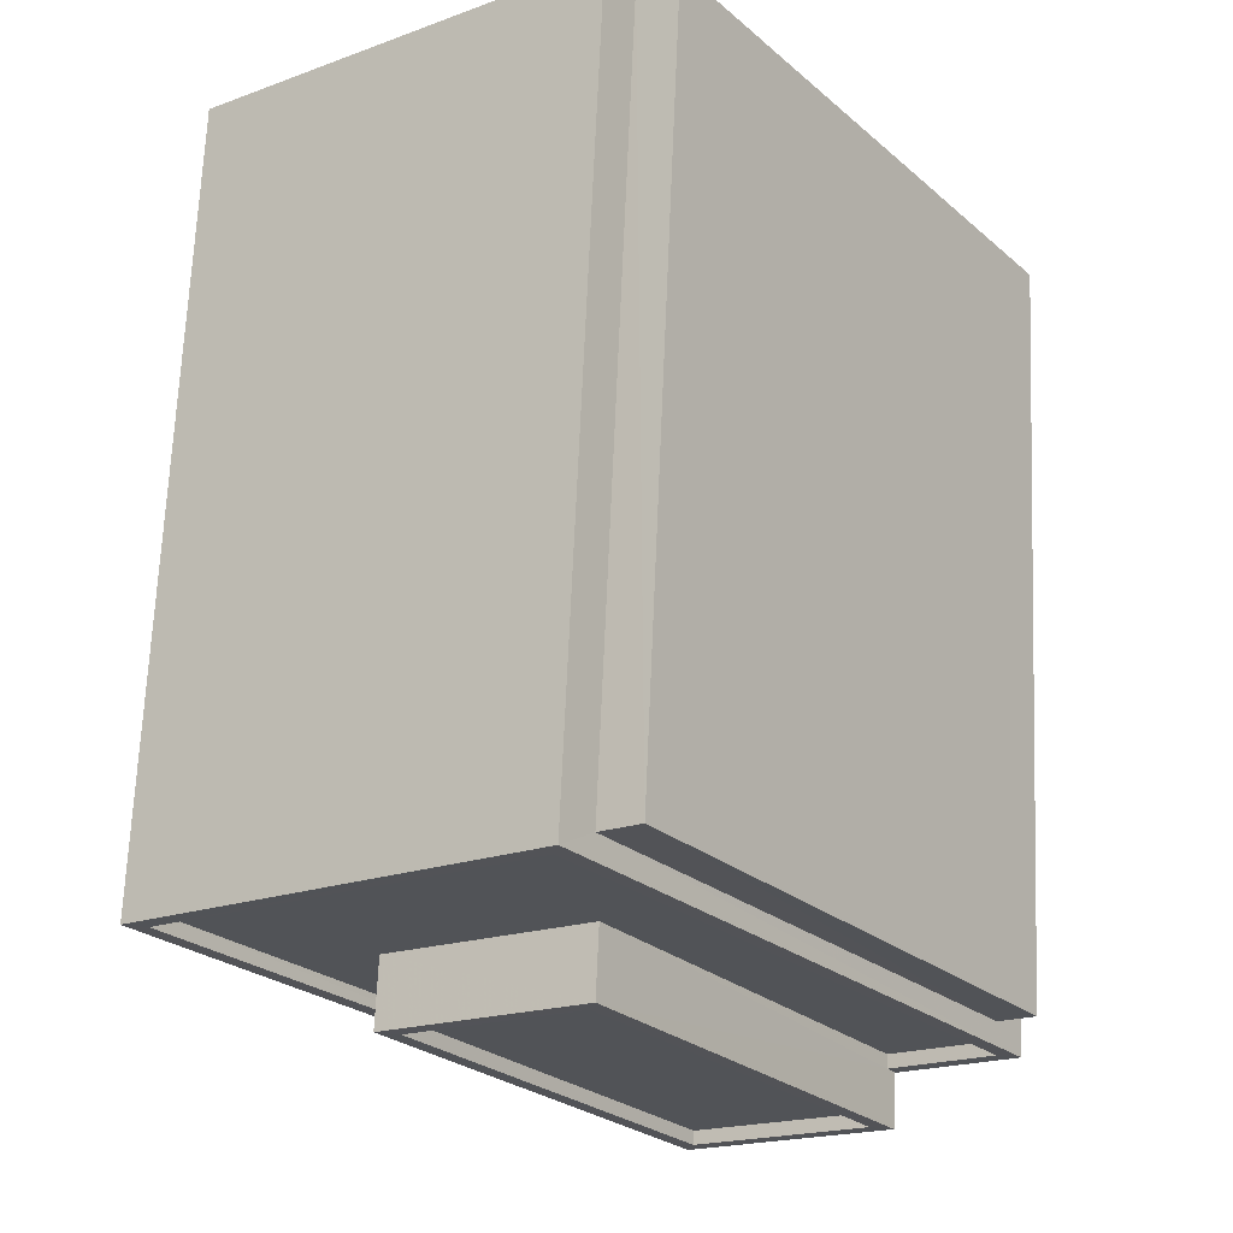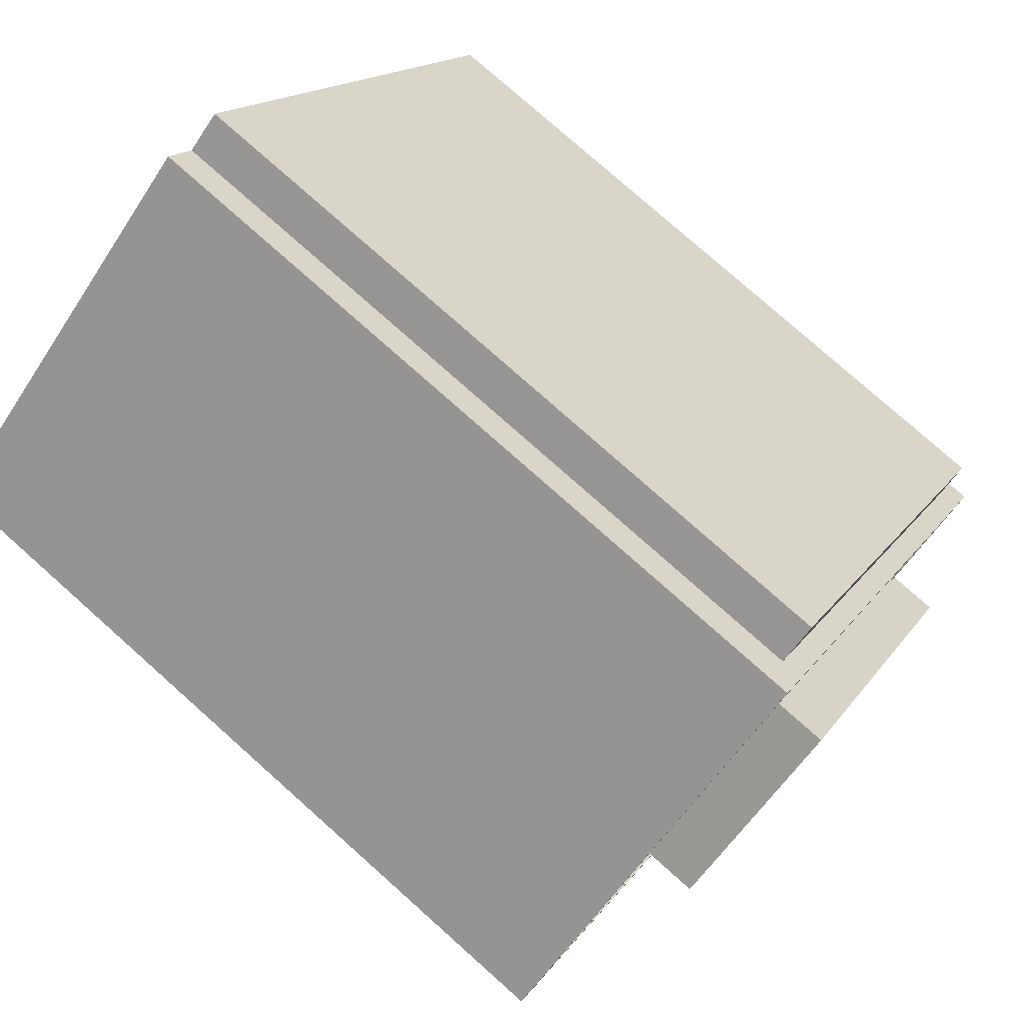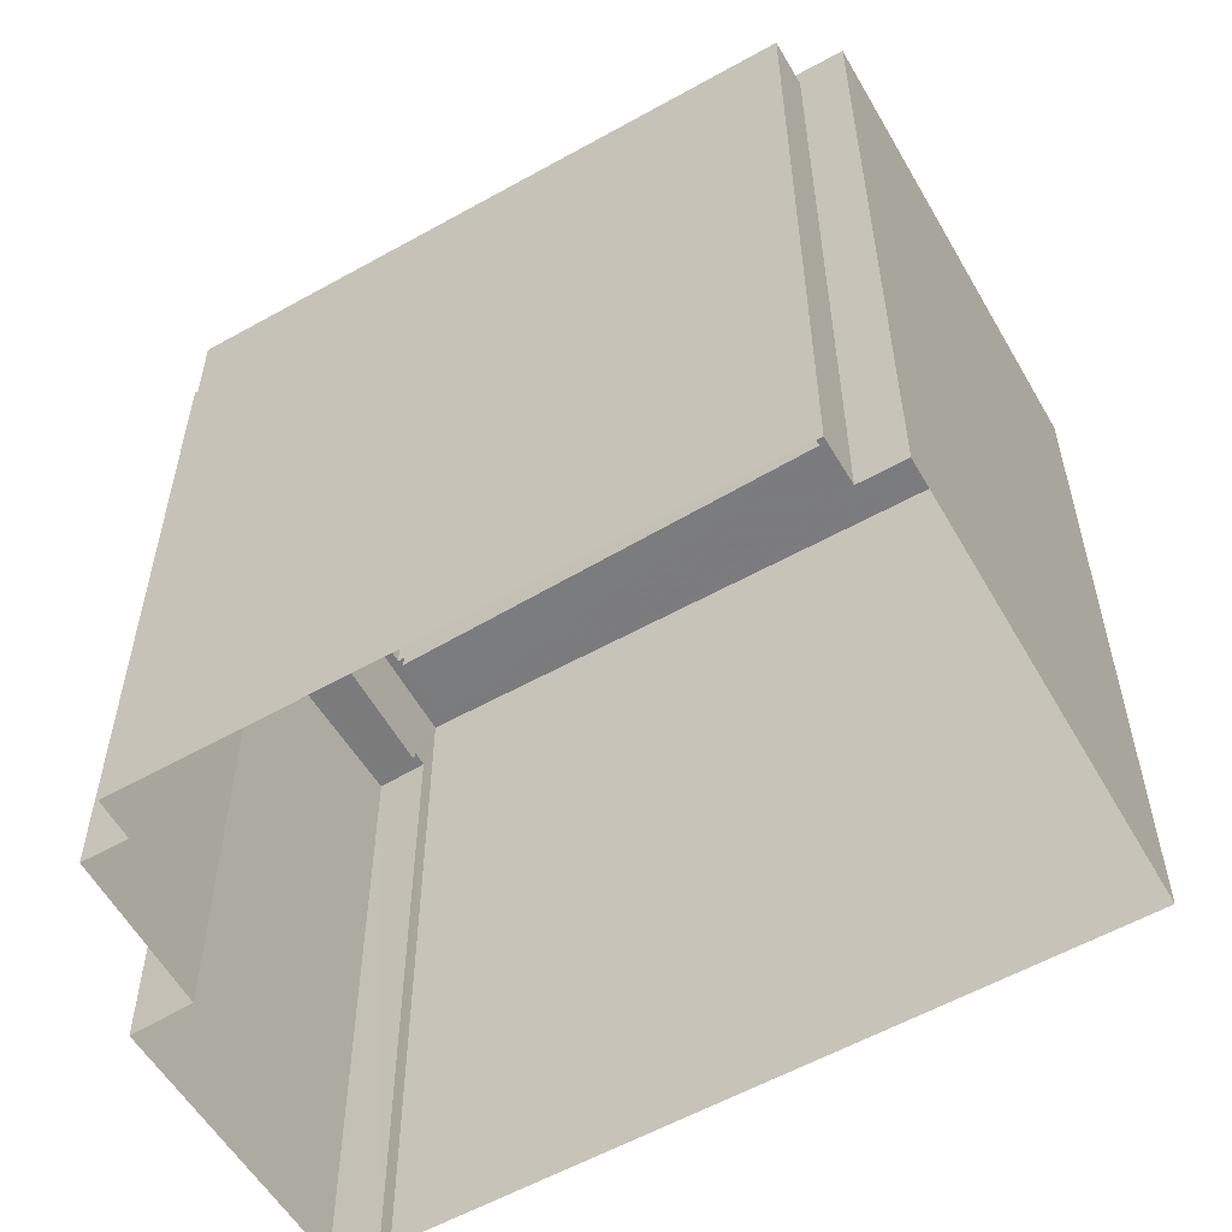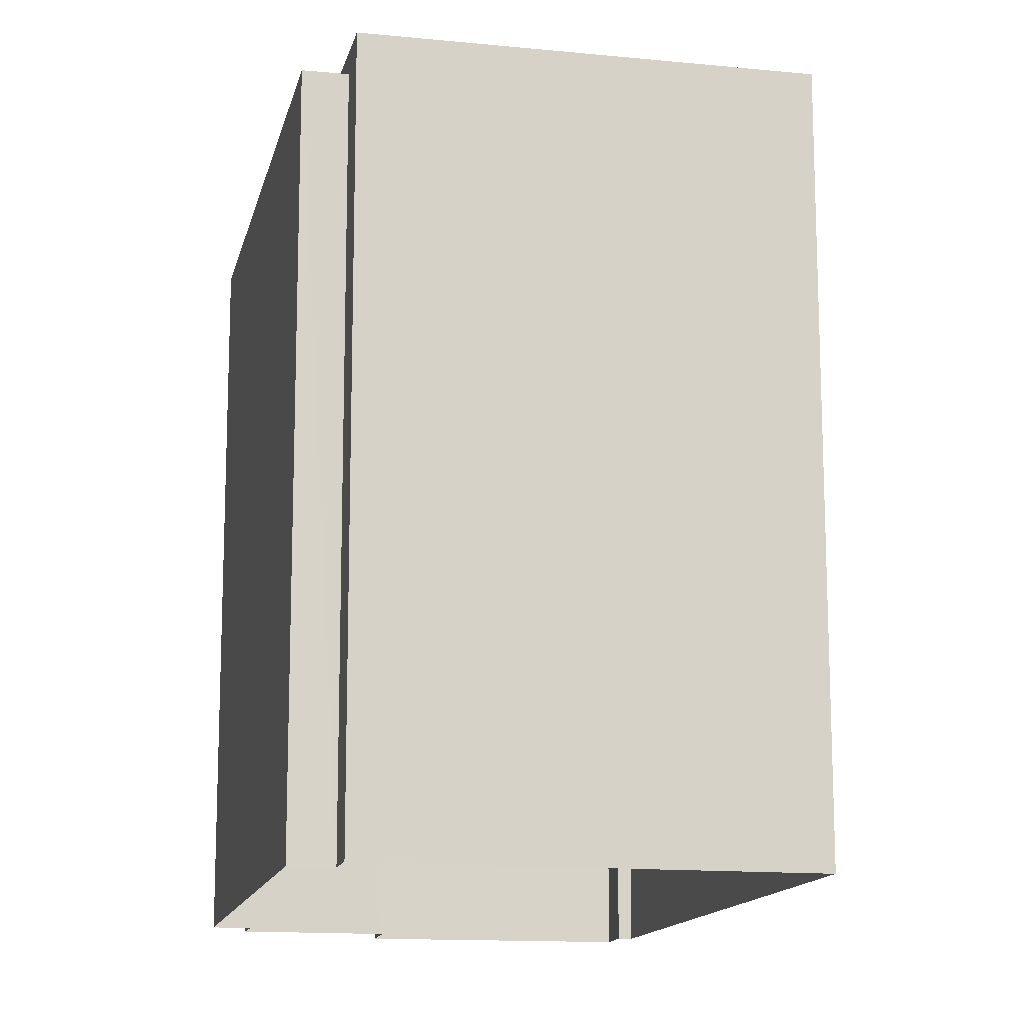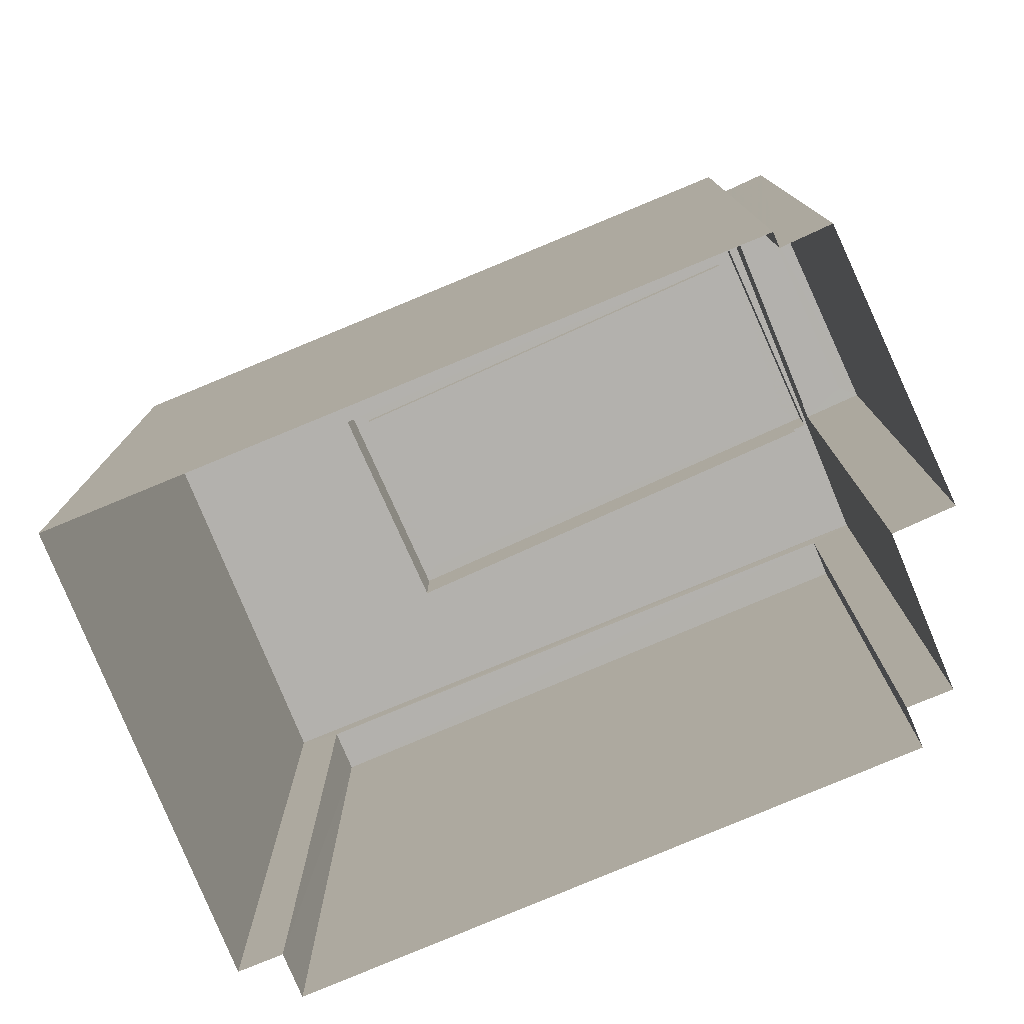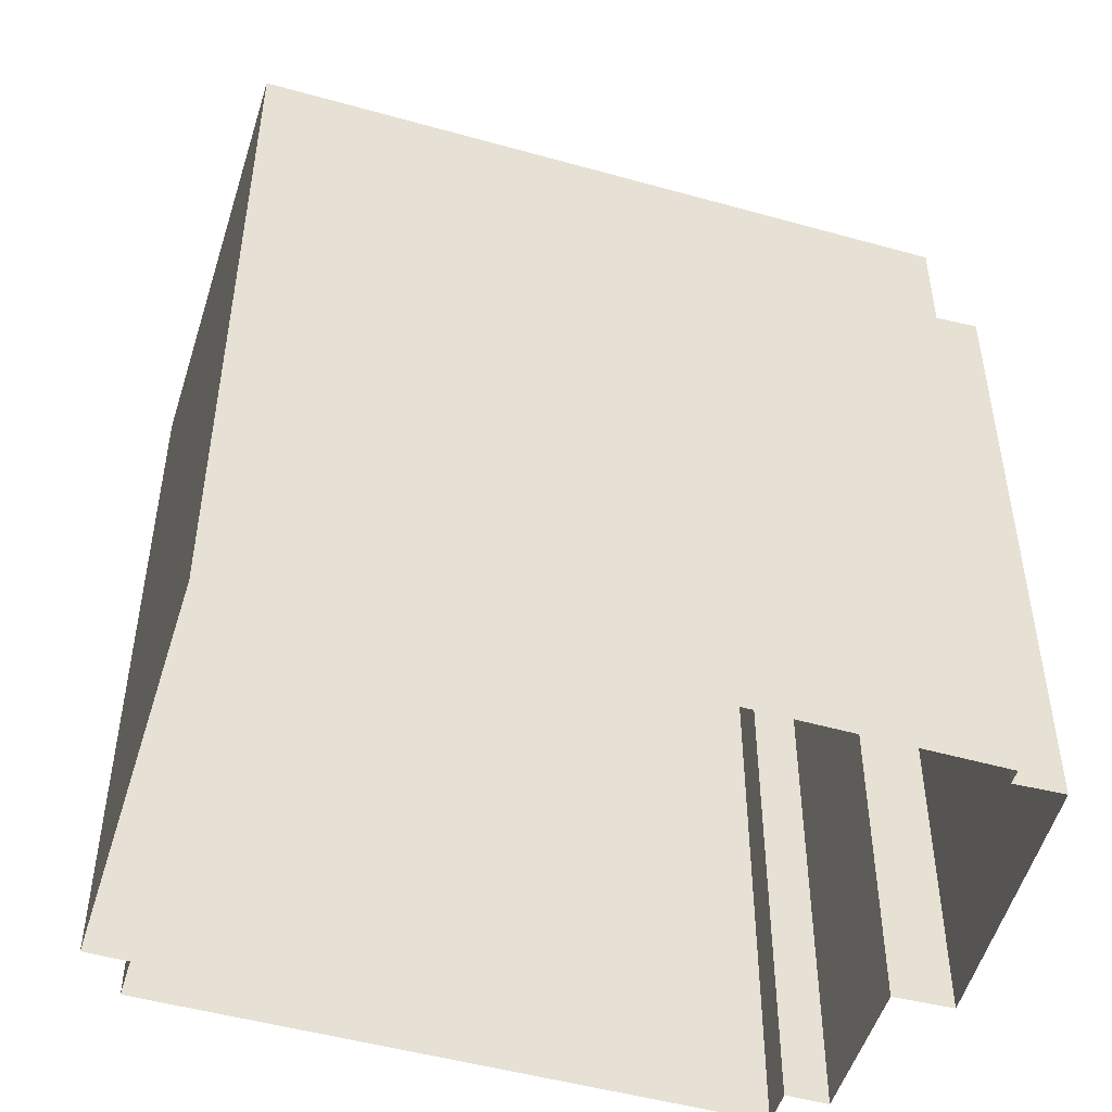
<metadata>
{"format":"obj","ext":"obj","renderer":"f3d","projection":"perspective","resolution":1024,"background":"white","views":[{"elev":67.8,"azim":2.5,"up":"+Y"},{"elev":78.1,"azim":-48.3,"up":"+Y"},{"elev":-58.6,"azim":155.3,"up":"+Z"},{"elev":-14.0,"azim":-156.9,"up":"+Z"},{"elev":-79.2,"azim":-31.9,"up":"+Z"},{"elev":-50.6,"azim":-71.4,"up":"+Z"}]}
</metadata>
<code>
v -8953 -3.615e+04 12.41
v -8953 -3.615e+04 12.41
v -8960 -3.615e+04 12.42
v -8952 -3.616e+04 12.41
v -8952 -3.616e+04 12.41
v -8946 -3.616e+04 12.41
v -8952 -3.615e+04 12.41
v -8946 -3.616e+04 12.41
v -8951 -3.617e+04 12.41
v -8947 -3.616e+04 12.41
v -8948 -3.616e+04 12.41
v -8946 -3.616e+04 12.41
v -8952 -3.616e+04 24.63
v -8951 -3.617e+04 24.63
v -8948 -3.616e+04 24.63
v -8948 -3.616e+04 24.63
v -8952 -3.616e+04 24.88
v -8952 -3.616e+04 24.88
v -8951 -3.617e+04 24.88
v -8951 -3.617e+04 24.88
v -8948 -3.616e+04 24.88
v -8948 -3.616e+04 24.88
v -8948 -3.616e+04 24.88
v -8947 -3.616e+04 24.88
v -8952 -3.616e+04 26.45
v -8959 -3.615e+04 26.46
v -8960 -3.615e+04 26.46
v -8952 -3.616e+04 26.45
v -8952 -3.616e+04 26.2
v -8951 -3.616e+04 26.2
v -8956 -3.616e+04 26.2
v -8959 -3.615e+04 26.21
v -8948 -3.616e+04 26.2
v -8946 -3.616e+04 26.2
v -8953 -3.615e+04 26.2
v -8953 -3.615e+04 26.2
v -8953 -3.615e+04 26.45
v -8946 -3.616e+04 26.44
v -8948 -3.616e+04 26.45
v -8951 -3.616e+04 26.45
v -8946 -3.616e+04 26.45
v -8951 -3.616e+04 26.45
v -8953 -3.615e+04 26.45
v -8948 -3.616e+04 26.45
v -8946 -3.616e+04 26.03
v -8946 -3.616e+04 26.03
v -8952 -3.615e+04 26.04
v -8953 -3.615e+04 26.04
v -8948 -3.616e+04 27.18
v -8956 -3.616e+04 27.18
v -8951 -3.616e+04 27.18
v -8953 -3.615e+04 27.18
v -8951 -3.616e+04 27.43
v -8956 -3.616e+04 27.43
v -8951 -3.616e+04 27.43
v -8956 -3.616e+04 27.43
v -8948 -3.616e+04 27.43
v -8948 -3.616e+04 27.43
v -8953 -3.615e+04 27.43
v -8953 -3.615e+04 27.43
f 1 2 3
f 4 3 5
f 6 2 7
f 6 7 8
f 9 5 10
f 11 6 12
f 10 5 11
f 3 2 11
f 5 3 11
f 11 2 6
f 13 14 15
f 16 13 15
f 17 18 19
f 18 20 19
f 21 22 23
f 23 22 24
f 19 20 24
f 22 19 24
f 25 26 27
f 25 28 26
f 29 30 31
f 32 29 31
f 33 34 35
f 32 35 36
f 35 34 36
f 32 31 35
f 26 37 27
f 25 38 39
f 25 40 28
f 41 38 37
f 28 40 42
f 43 37 26
f 44 39 41
f 41 37 43
f 25 39 40
f 39 38 41
f 45 46 47
f 48 45 47
f 49 50 51
f 49 52 50
f 53 54 55
f 53 56 54
f 55 57 58
f 55 58 53
f 59 54 60
f 57 59 60
f 60 54 56
f 60 58 57
f 13 19 14
f 13 17 19
f 16 15 22
f 21 16 22
f 22 15 14
f 19 22 14
f 11 24 10
f 11 23 24
f 24 9 10
f 24 20 9
f 5 9 20
f 18 5 20
f 5 18 4
f 25 4 18
f 25 21 38
f 12 23 11
f 38 23 12
f 13 16 21
f 21 23 38
f 17 13 21
f 25 18 17
f 25 17 21
f 2 1 48
f 1 37 48
f 6 45 12
f 48 37 38
f 45 48 38
f 12 45 38
f 3 25 27
f 3 4 25
f 37 1 3
f 27 37 3
f 33 41 34
f 33 44 41
f 42 29 28
f 42 30 29
f 32 28 29
f 32 26 28
f 43 32 36
f 43 26 32
f 41 43 36
f 34 41 36
f 2 47 7
f 2 48 47
f 46 8 7
f 47 46 7
f 6 8 46
f 45 6 46
f 31 42 54
f 54 42 55
f 31 30 42
f 55 42 40
f 58 49 51
f 53 58 51
f 53 51 50
f 56 53 50
f 60 50 52
f 60 56 50
f 58 52 49
f 58 60 52
f 59 31 54
f 59 35 31
f 33 35 44
f 39 44 57
f 57 44 59
f 44 35 59
f 40 57 55
f 40 39 57

</code>
